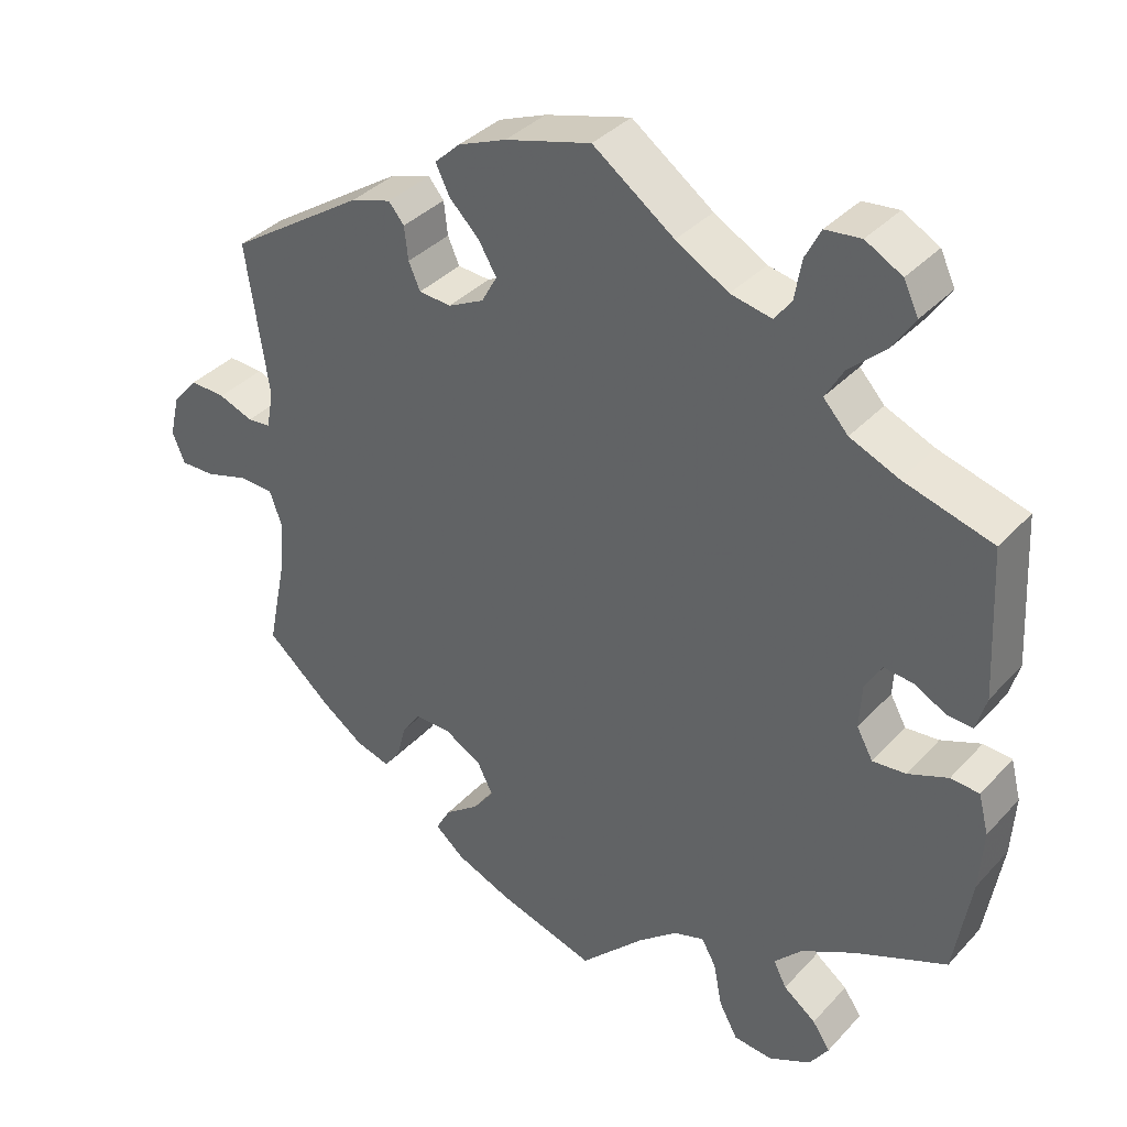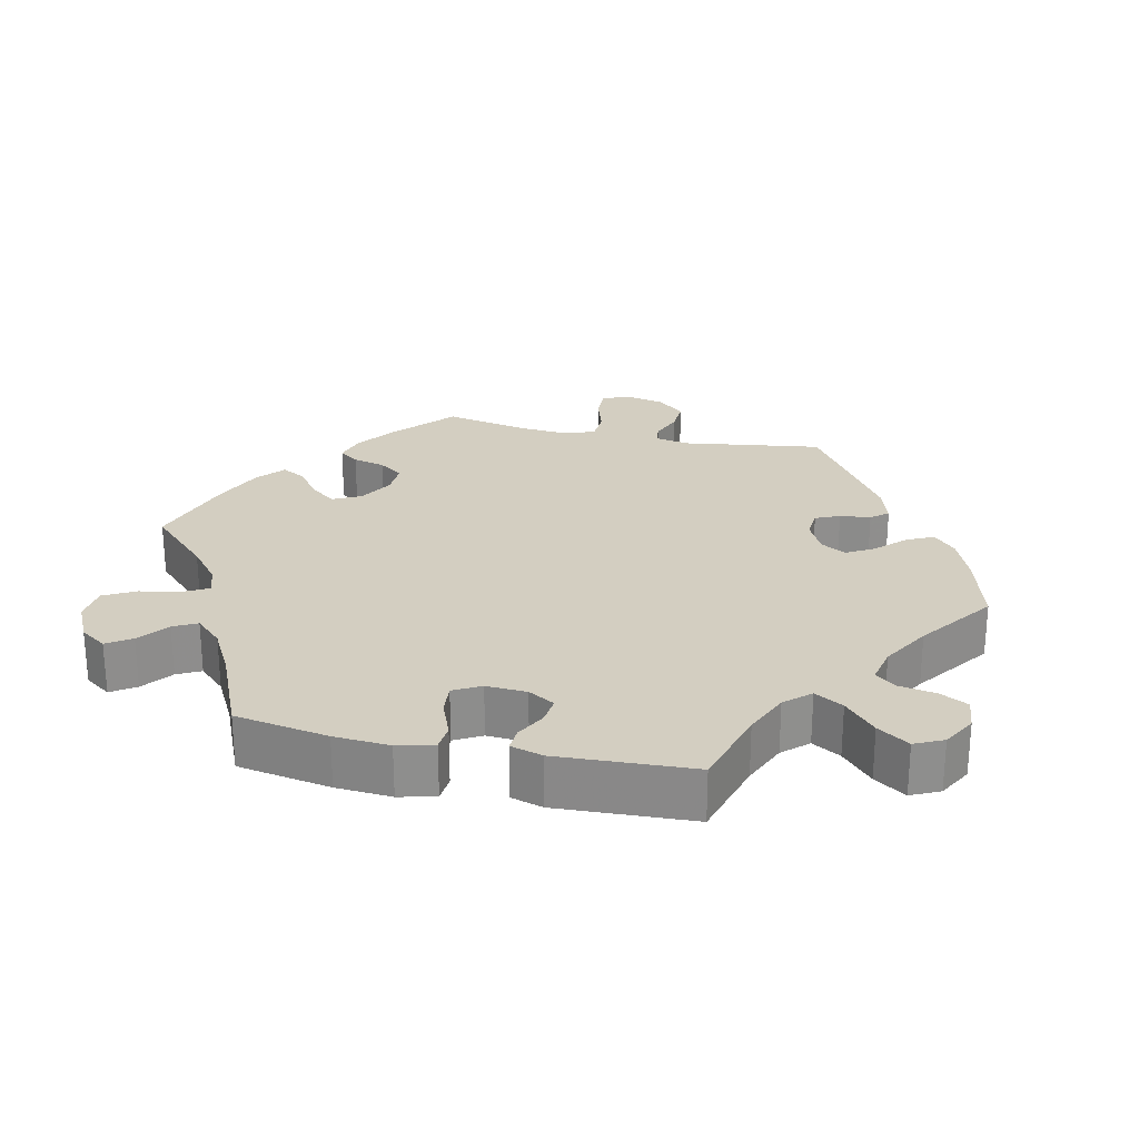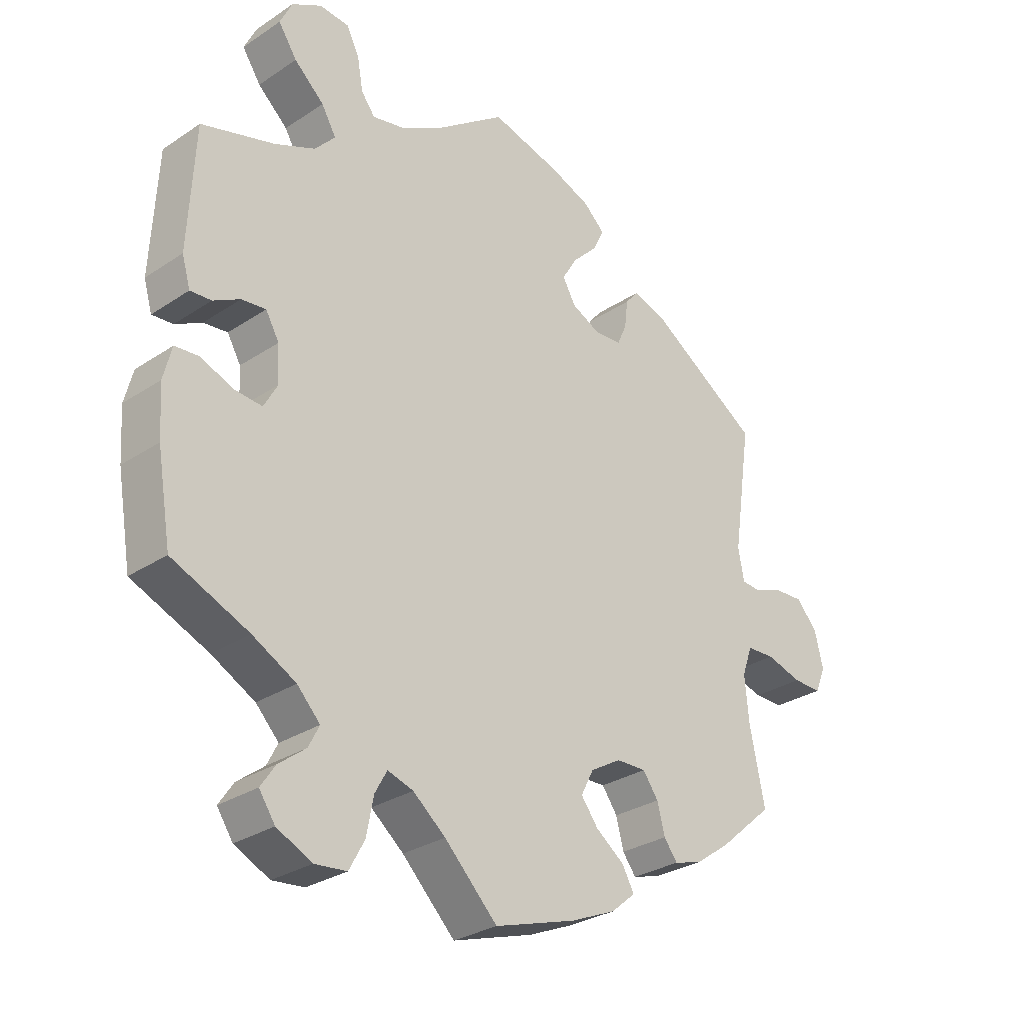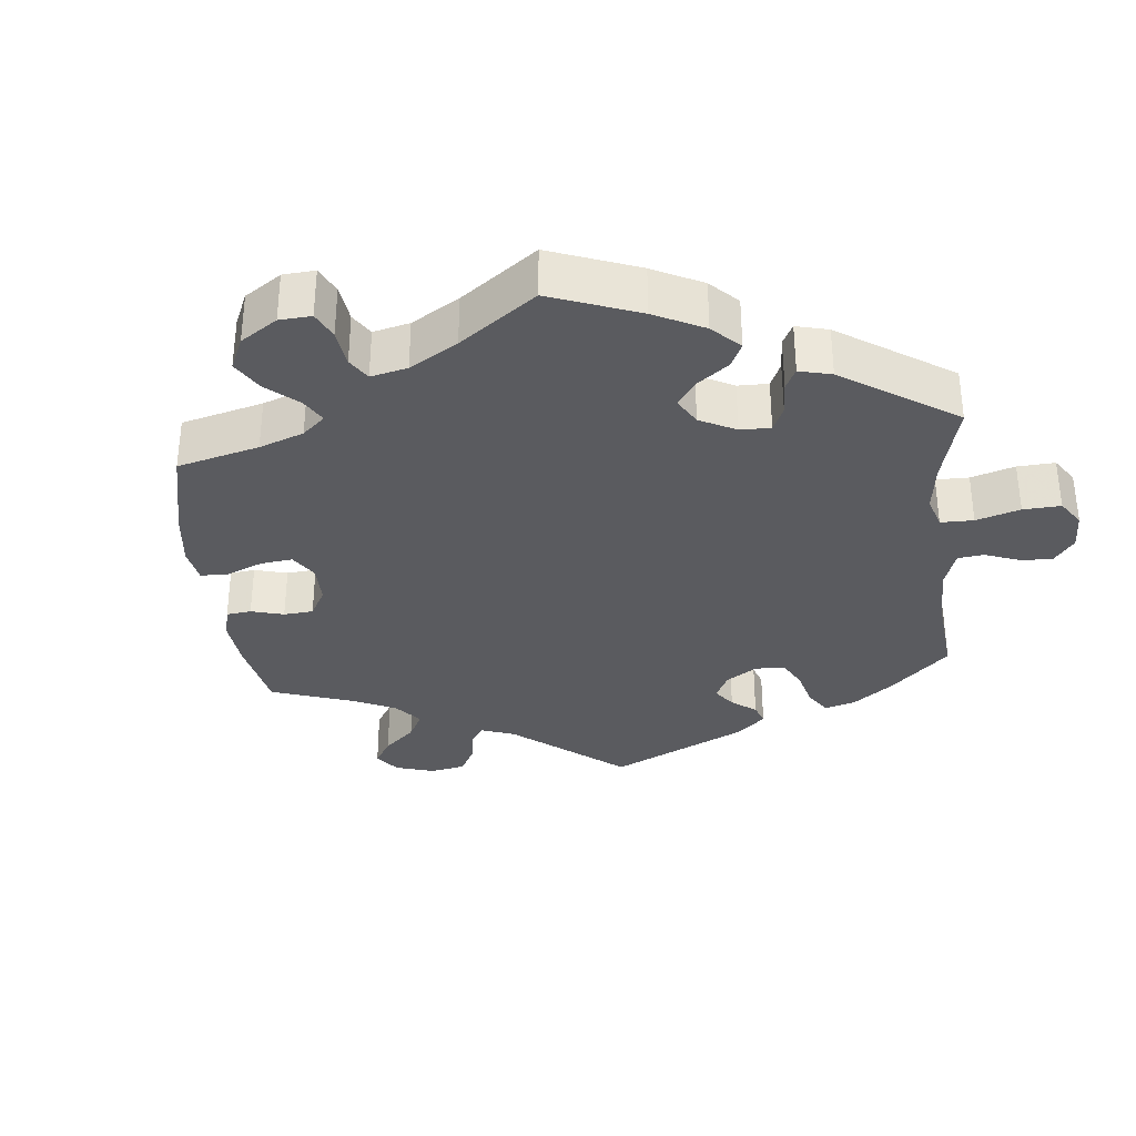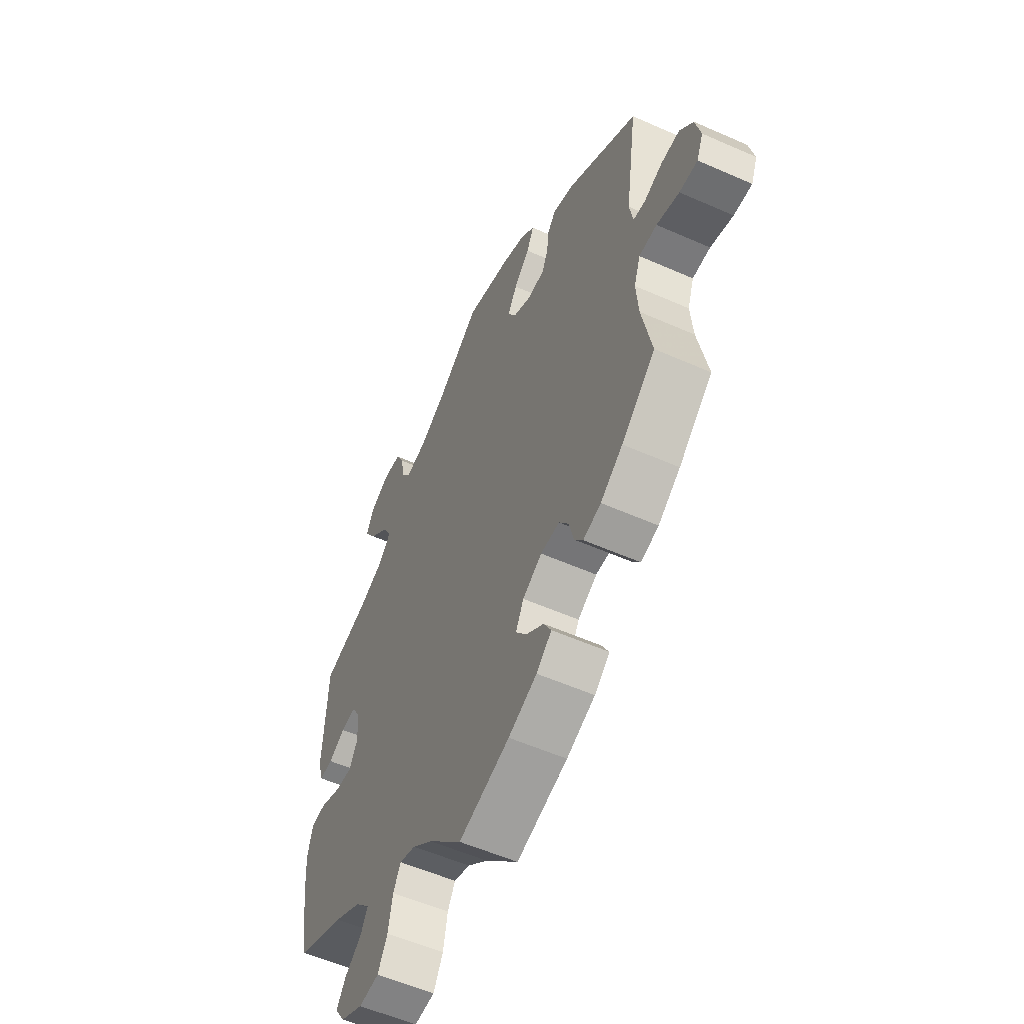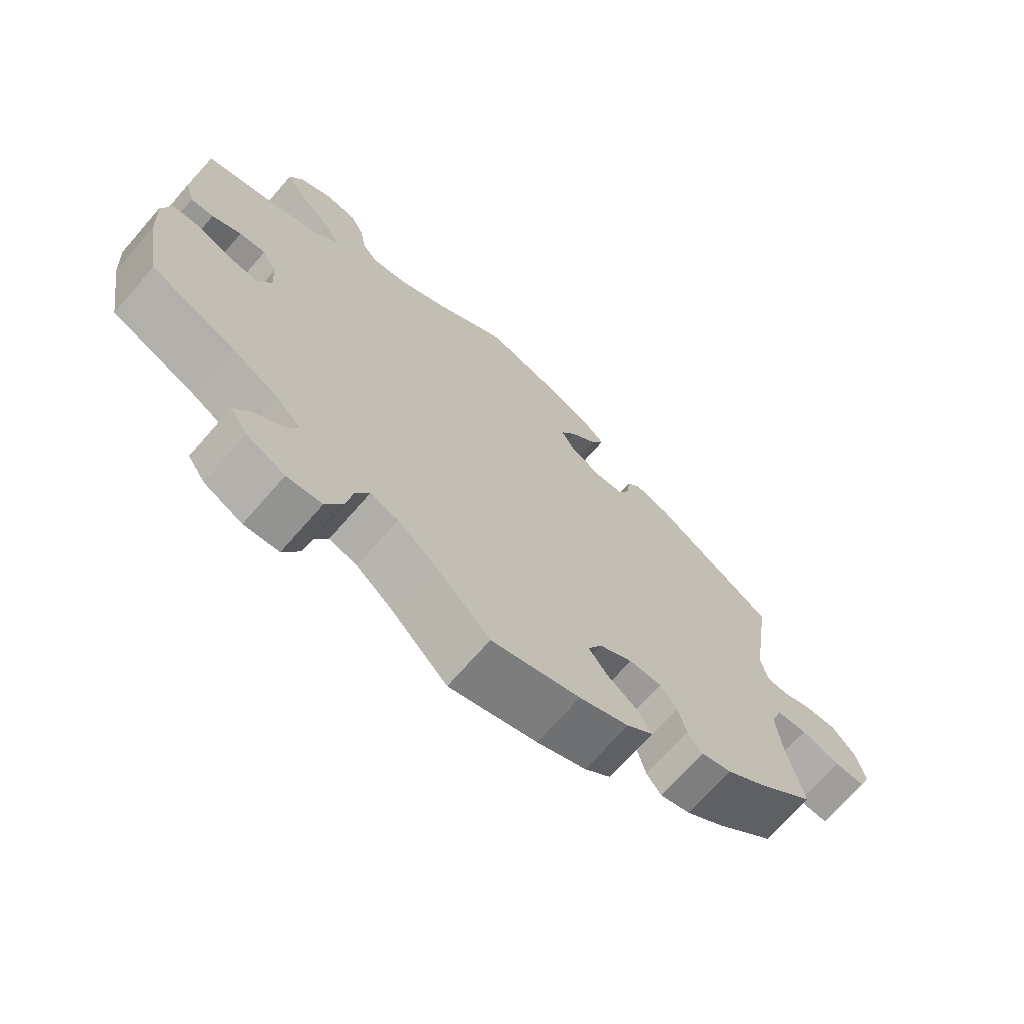
<metadata>
{"format":"obj","ext":"obj","renderer":"f3d","projection":"perspective","resolution":1024,"background":"white","views":[{"elev":36.5,"azim":-143.4,"up":"+Z"},{"elev":25.3,"azim":-77.3,"up":"+Y"},{"elev":-29.1,"azim":-45.4,"up":"+Z"},{"elev":-33.3,"azim":-114.1,"up":"+Y"},{"elev":-55.4,"azim":65.0,"up":"+Z"},{"elev":-70.1,"azim":-41.1,"up":"+Z"}]}
</metadata>
<code>
v -0.083 0.07 -0.494
v -0.134 0.07 -0.452
v -0.174 0.07 -0.439
v -0.193 0.07 -0.473
v -0.204 0.07 -0.53
v -0.228 0.07 -0.574
v -0.278 0.07 -0.579
v -0.333 0.07 -0.552
v -0.358 0.07 -0.515
v -0.335 0.07 -0.481
v -0.293 0.07 -0.449
v -0.276 0.07 -0.416
v -0.312 0.07 -0.378
v -0.38 0.07 -0.341
v -0.5 0.07 -0.289
v -0.522 0.07 -0.158
v -0.527 0.07 -0.08
v -0.514 0.07 -0.029
v -0.477 0.07 -0.026
v -0.425 0.07 -0.047
v -0.382 0.07 -0.051
v -0.361 0.07 -0.013
v -0.364 0.07 0.044
v -0.385 0.07 0.081
v -0.423 0.07 0.077
v -0.465 0.07 0.055
v -0.498 0.07 0.053
v -0.511 0.07 0.098
v -0.501 0.07 0.289
v -0.386 0.07 0.322
v -0.323 0.07 0.349
v -0.291 0.07 0.384
v -0.314 0.07 0.424
v -0.361 0.07 0.467
v -0.39 0.07 0.511
v -0.371 0.07 0.551
v -0.324 0.07 0.577
v -0.278 0.07 0.572
v -0.258 0.07 0.533
v -0.249 0.07 0.481
v -0.227 0.07 0.452
v -0.174 0.07 0.463
v -0.106 0.07 0.502
v -0.001 0.07 0.578
v 0.11 0.07 0.547
v 0.172 0.07 0.522
v 0.205 0.07 0.491
v 0.187 0.07 0.454
v 0.148 0.07 0.415
v 0.125 0.07 0.376
v 0.145 0.07 0.34
v 0.191 0.07 0.317
v 0.233 0.07 0.32
v 0.248 0.07 0.354
v 0.253 0.07 0.397
v 0.273 0.07 0.421
v 0.325 0.07 0.405
v 0.501 0.07 0.289
v 0.472 0.07 0.092
v 0.481 0.07 0.043
v 0.511 0.07 0.04
v 0.556 0.07 0.057
v 0.602 0.07 0.059
v 0.635 0.07 0.021
v 0.648 0.07 -0.034
v 0.632 0.07 -0.073
v 0.587 0.07 -0.072
v 0.531 0.07 -0.055
v 0.487 0.07 -0.057
v 0.471 0.07 -0.102
v 0.477 0.07 -0.171
v 0.501 0.07 -0.289
v 0.417 0.07 -0.362
v 0.362 0.07 -0.401
v 0.318 0.07 -0.414
v 0.297 0.07 -0.386
v 0.285 0.07 -0.34
v 0.261 0.07 -0.306
v 0.214 0.07 -0.307
v 0.166 0.07 -0.335
v 0.146 0.07 -0.374
v 0.173 0.07 -0.41
v 0.217 0.07 -0.443
v 0.236 0.07 -0.477
v 0.198 0.07 -0.509
v 0.127 0.07 -0.539
v 0 0.07 -0.578
v -0.083 0 -0.494
v -0.134 0 -0.452
v -0.174 0 -0.439
v -0.193 0 -0.473
v -0.204 0 -0.53
v -0.228 0 -0.574
v -0.278 0 -0.579
v -0.333 0 -0.552
v -0.358 0 -0.515
v -0.335 0 -0.481
v -0.293 0 -0.449
v -0.276 0 -0.416
v -0.312 0 -0.378
v -0.38 0 -0.341
v -0.5 0 -0.289
v -0.522 0 -0.158
v -0.527 0 -0.08
v -0.514 0 -0.029
v -0.477 0 -0.026
v -0.425 0 -0.047
v -0.382 0 -0.051
v -0.361 0 -0.013
v -0.364 0 0.044
v -0.385 0 0.081
v -0.423 0 0.077
v -0.465 0 0.055
v -0.498 0 0.053
v -0.511 0 0.098
v -0.501 0 0.289
v -0.386 0 0.322
v -0.323 0 0.349
v -0.291 0 0.384
v -0.314 0 0.424
v -0.361 0 0.467
v -0.39 0 0.511
v -0.371 0 0.551
v -0.324 0 0.577
v -0.278 0 0.572
v -0.258 0 0.533
v -0.249 0 0.481
v -0.227 0 0.452
v -0.174 0 0.463
v -0.106 0 0.502
v -0.001 0 0.578
v 0.11 0 0.547
v 0.172 0 0.522
v 0.205 0 0.491
v 0.187 0 0.454
v 0.148 0 0.415
v 0.125 0 0.376
v 0.145 0 0.34
v 0.191 0 0.317
v 0.233 0 0.32
v 0.248 0 0.354
v 0.253 0 0.397
v 0.273 0 0.421
v 0.325 0 0.405
v 0.501 0 0.289
v 0.472 0 0.092
v 0.481 0 0.043
v 0.511 0 0.04
v 0.556 0 0.057
v 0.602 0 0.059
v 0.635 0 0.021
v 0.648 0 -0.034
v 0.632 0 -0.073
v 0.587 0 -0.072
v 0.531 0 -0.055
v 0.487 0 -0.057
v 0.471 0 -0.102
v 0.477 0 -0.171
v 0.501 0 -0.289
v 0.417 0 -0.362
v 0.362 0 -0.401
v 0.318 0 -0.414
v 0.297 0 -0.386
v 0.285 0 -0.34
v 0.261 0 -0.306
v 0.214 0 -0.307
v 0.166 0 -0.335
v 0.146 0 -0.374
v 0.173 0 -0.41
v 0.217 0 -0.443
v 0.236 0 -0.477
v 0.198 0 -0.509
v 0.127 0 -0.539
v 0 0 -0.578
f 86 87 1
f 85 86 1 2
f 82 83 84 85
f 81 82 85 2
f 80 81 2 3
f 79 80 3
f 74 75 76 77
f 74 77 78
f 71 72 73 74
f 70 71 74 78
f 69 70 78 79
f 65 66 67 68
f 65 68 69
f 64 65 69
f 61 62 63 64
f 60 61 64 69
f 59 60 69 79
f 54 55 56 57
f 53 54 57 58
f 52 53 58 59
f 46 47 48 49
f 46 49 50
f 43 44 45 46
f 42 43 46 50
f 41 42 50 51
f 37 38 39 40
f 37 40 41
f 36 37 41
f 33 34 35 36
f 32 33 36 41
f 31 32 41 51
f 27 28 29 30
f 25 26 27 30
f 24 25 30 31
f 23 24 31 51
f 17 18 19 20
f 17 20 21
f 14 15 16 17
f 13 14 17 21
f 12 13 21 22
f 8 9 10 11
f 8 11 12
f 7 8 12
f 4 5 6 7
f 3 4 7 12
f 51 52 59 79
f 22 23 51 79
f 3 12 22 79
f 88 174 173
f 89 88 173 172
f 172 171 170 169
f 89 172 169 168
f 90 89 168 167
f 90 167 166
f 164 163 162 161
f 165 164 161
f 161 160 159 158
f 165 161 158 157
f 166 165 157 156
f 155 154 153 152
f 156 155 152
f 156 152 151
f 151 150 149 148
f 156 151 148 147
f 166 156 147 146
f 144 143 142 141
f 145 144 141 140
f 146 145 140 139
f 136 135 134 133
f 137 136 133
f 133 132 131 130
f 137 133 130 129
f 138 137 129 128
f 127 126 125 124
f 128 127 124
f 128 124 123
f 123 122 121 120
f 128 123 120 119
f 138 128 119 118
f 117 116 115 114
f 117 114 113 112
f 118 117 112 111
f 138 118 111 110
f 107 106 105 104
f 108 107 104
f 104 103 102 101
f 108 104 101 100
f 109 108 100 99
f 98 97 96 95
f 99 98 95
f 99 95 94
f 94 93 92 91
f 99 94 91 90
f 166 146 139 138
f 166 138 110 109
f 166 109 99 90
f 1 88 89 2
f 2 89 90 3
f 3 90 91 4
f 4 91 92 5
f 5 92 93 6
f 6 93 94 7
f 7 94 95 8
f 8 95 96 9
f 9 96 97 10
f 10 97 98 11
f 11 98 99 12
f 12 99 100 13
f 13 100 101 14
f 14 101 102 15
f 15 102 103 16
f 16 103 104 17
f 17 104 105 18
f 18 105 106 19
f 19 106 107 20
f 20 107 108 21
f 21 108 109 22
f 22 109 110 23
f 23 110 111 24
f 24 111 112 25
f 25 112 113 26
f 26 113 114 27
f 27 114 115 28
f 28 115 116 29
f 29 116 117 30
f 30 117 118 31
f 31 118 119 32
f 32 119 120 33
f 33 120 121 34
f 34 121 122 35
f 35 122 123 36
f 36 123 124 37
f 37 124 125 38
f 38 125 126 39
f 39 126 127 40
f 40 127 128 41
f 41 128 129 42
f 42 129 130 43
f 43 130 131 44
f 44 131 132 45
f 45 132 133 46
f 46 133 134 47
f 47 134 135 48
f 48 135 136 49
f 49 136 137 50
f 50 137 138 51
f 51 138 139 52
f 52 139 140 53
f 53 140 141 54
f 54 141 142 55
f 55 142 143 56
f 56 143 144 57
f 57 144 145 58
f 58 145 146 59
f 59 146 147 60
f 60 147 148 61
f 61 148 149 62
f 62 149 150 63
f 63 150 151 64
f 64 151 152 65
f 65 152 153 66
f 66 153 154 67
f 67 154 155 68
f 68 155 156 69
f 69 156 157 70
f 70 157 158 71
f 71 158 159 72
f 72 159 160 73
f 73 160 161 74
f 74 161 162 75
f 75 162 163 76
f 76 163 164 77
f 77 164 165 78
f 78 165 166 79
f 79 166 167 80
f 80 167 168 81
f 81 168 169 82
f 82 169 170 83
f 83 170 171 84
f 84 171 172 85
f 85 172 173 86
f 86 173 174 87
f 87 174 88 1

</code>
